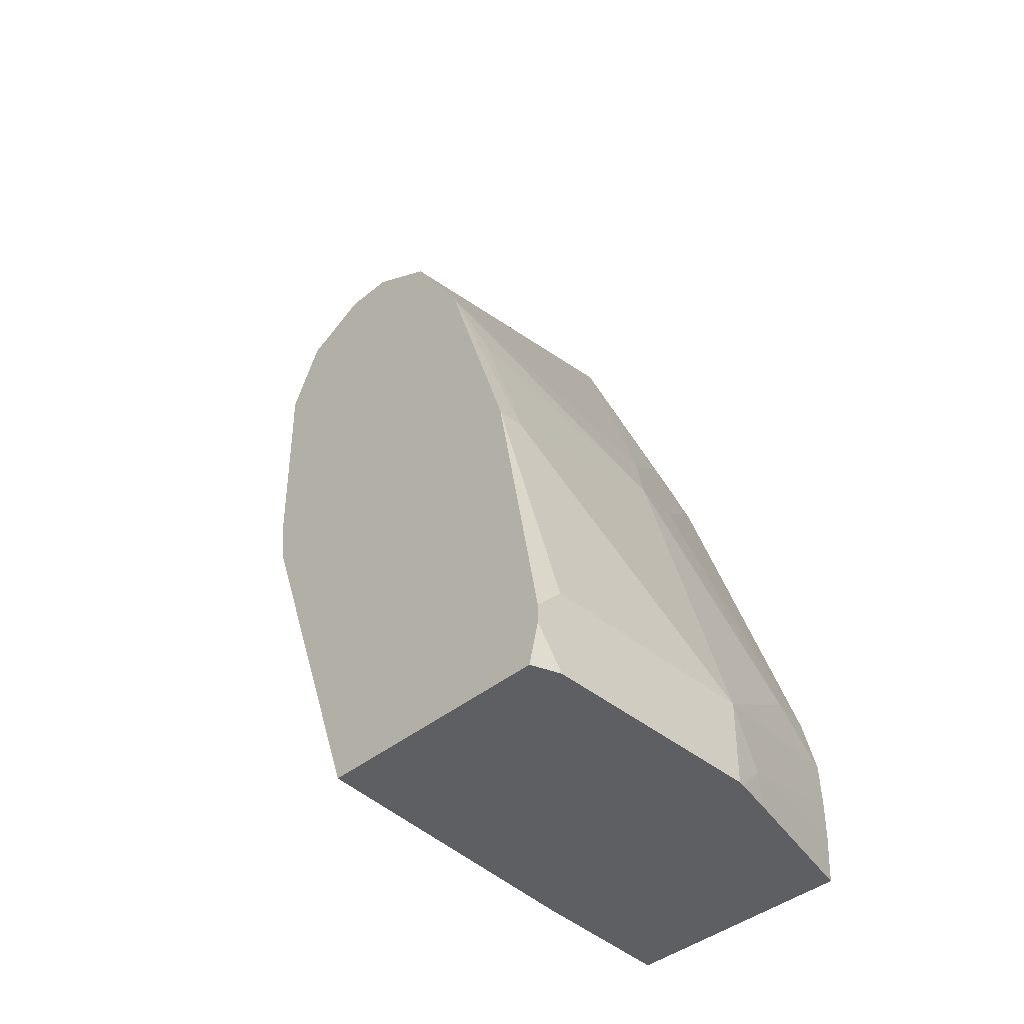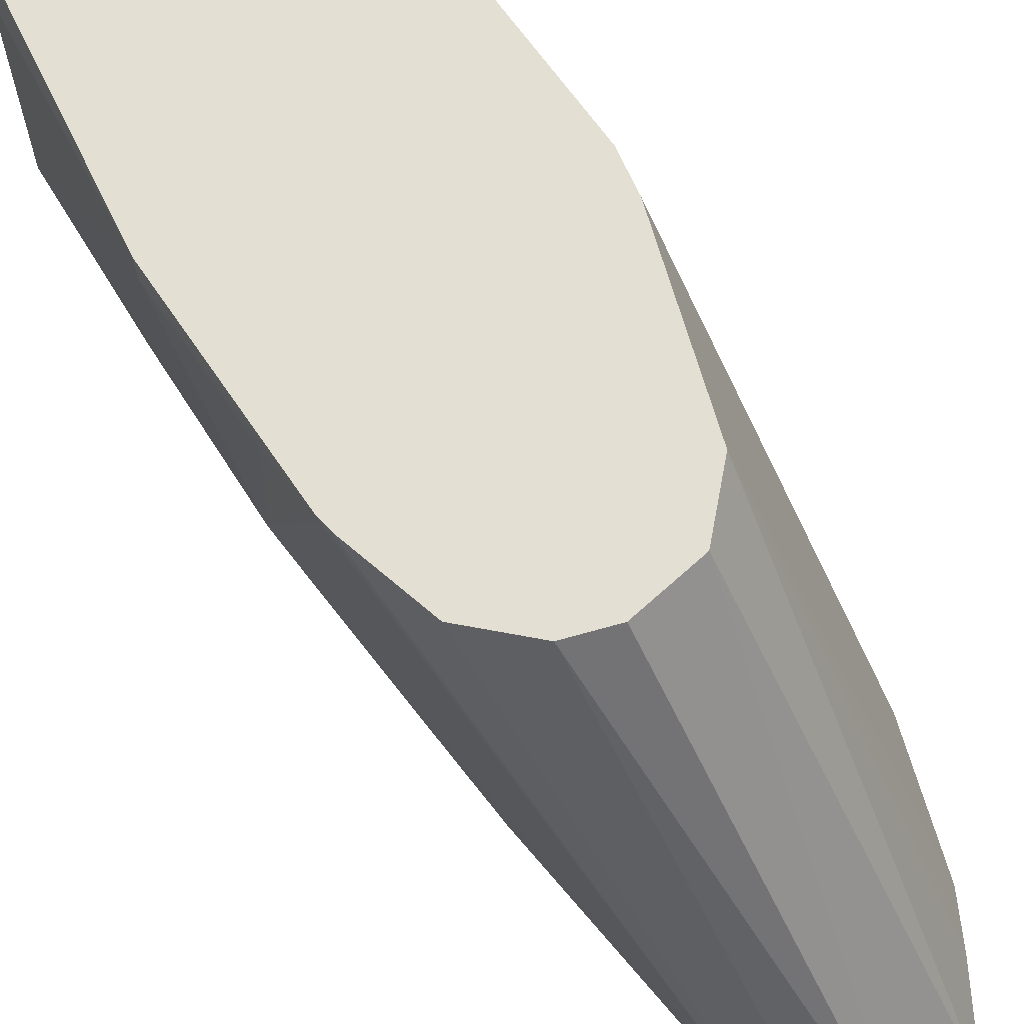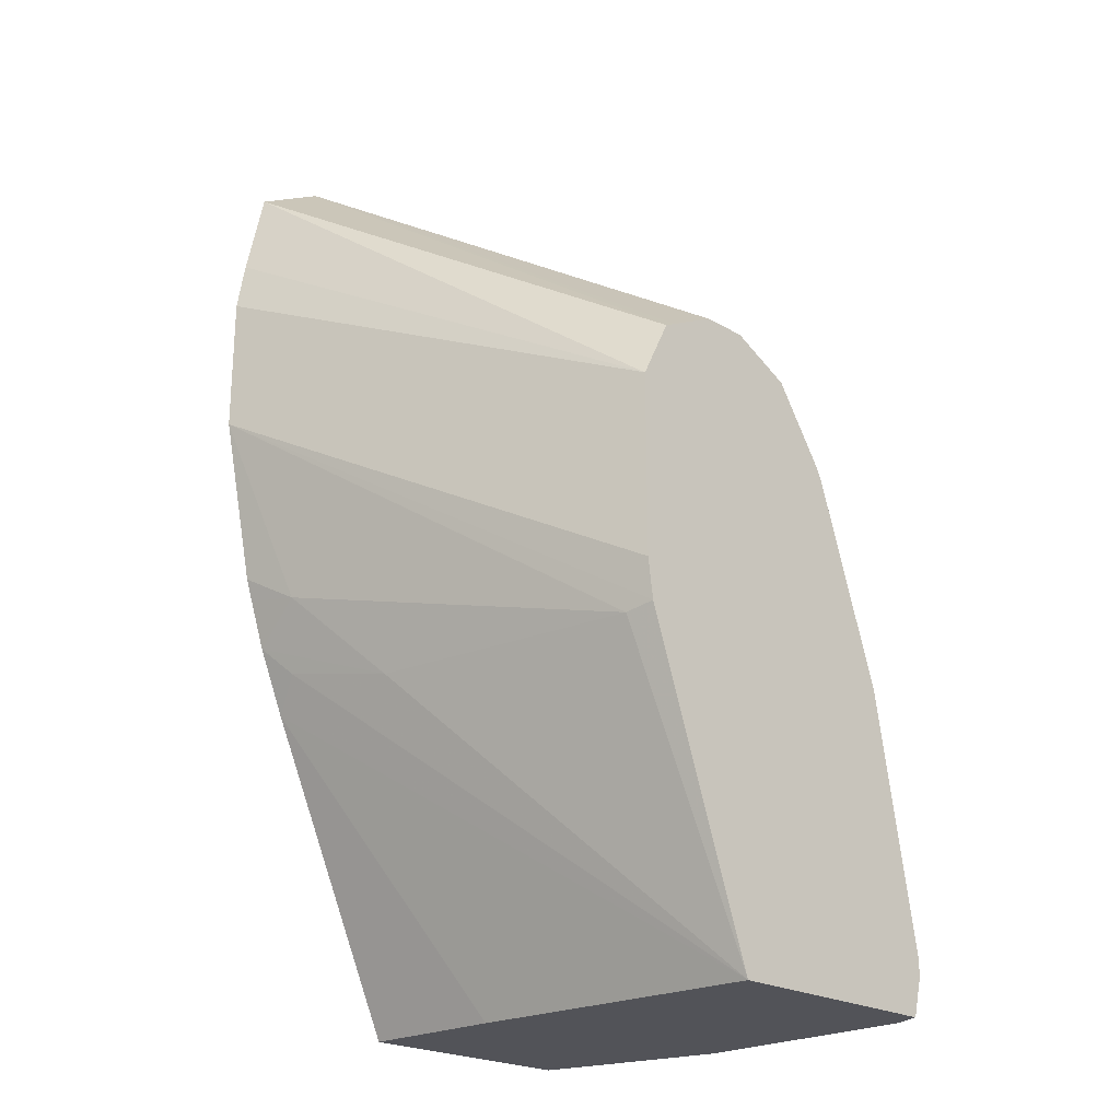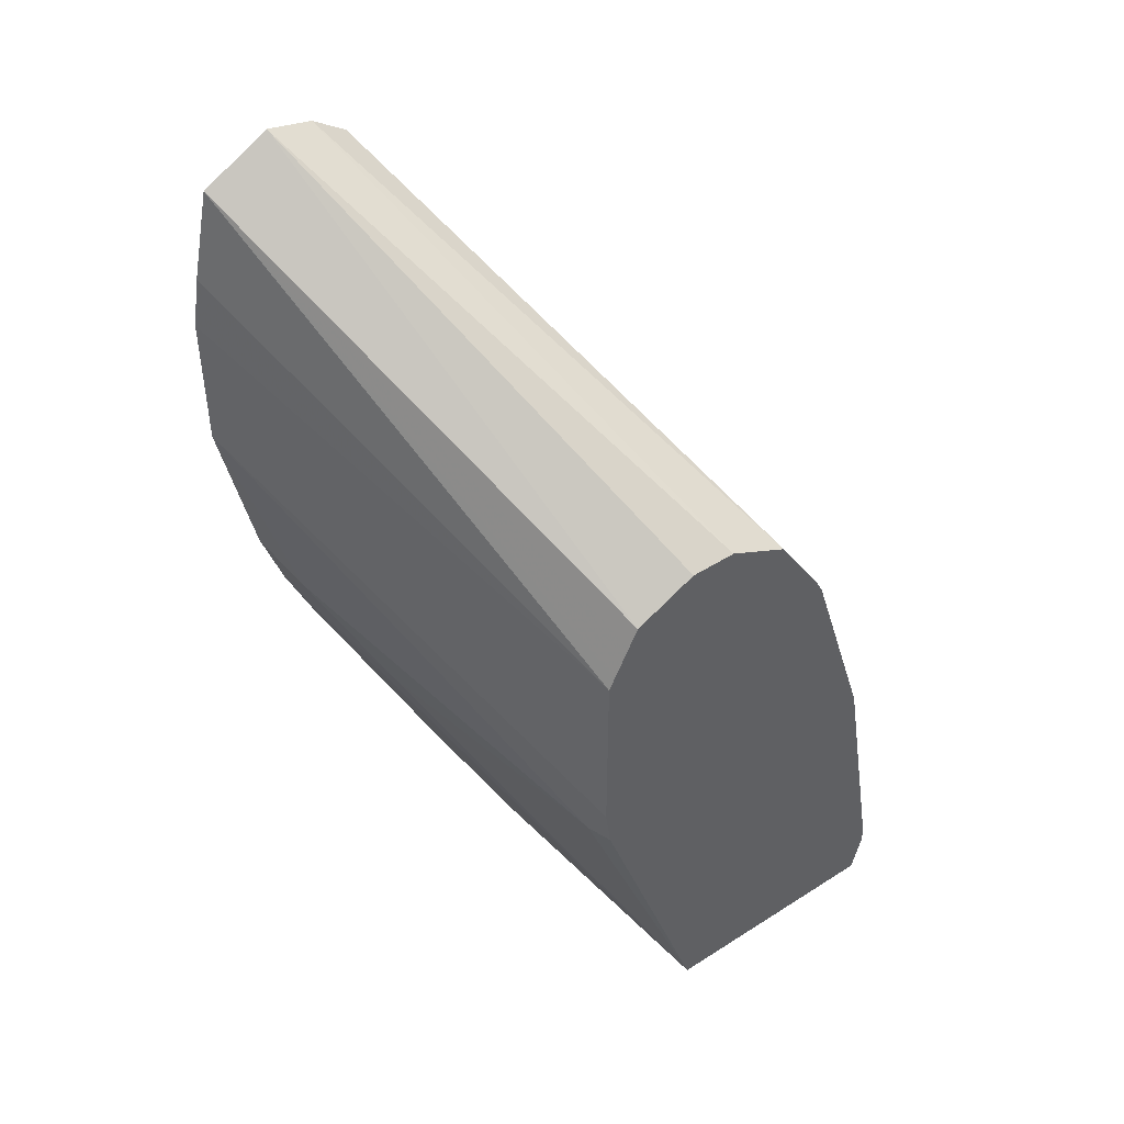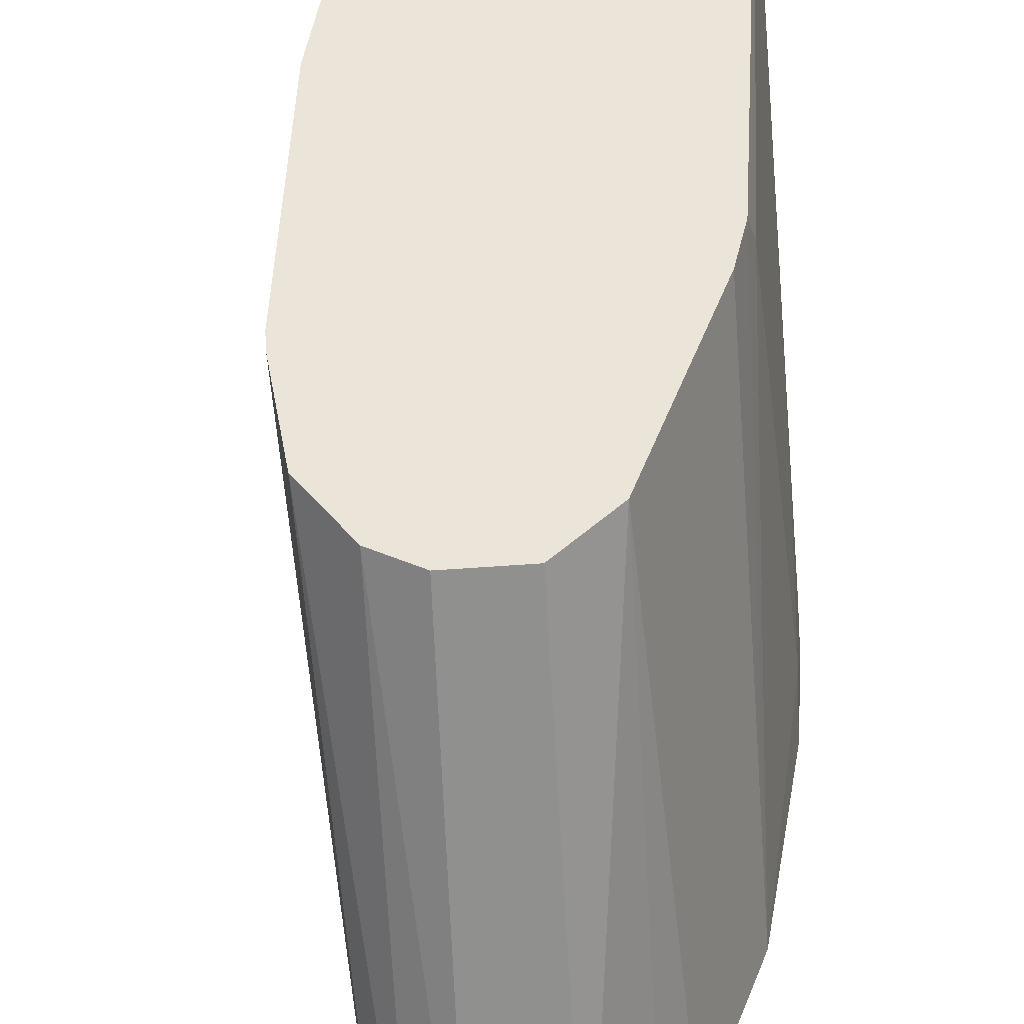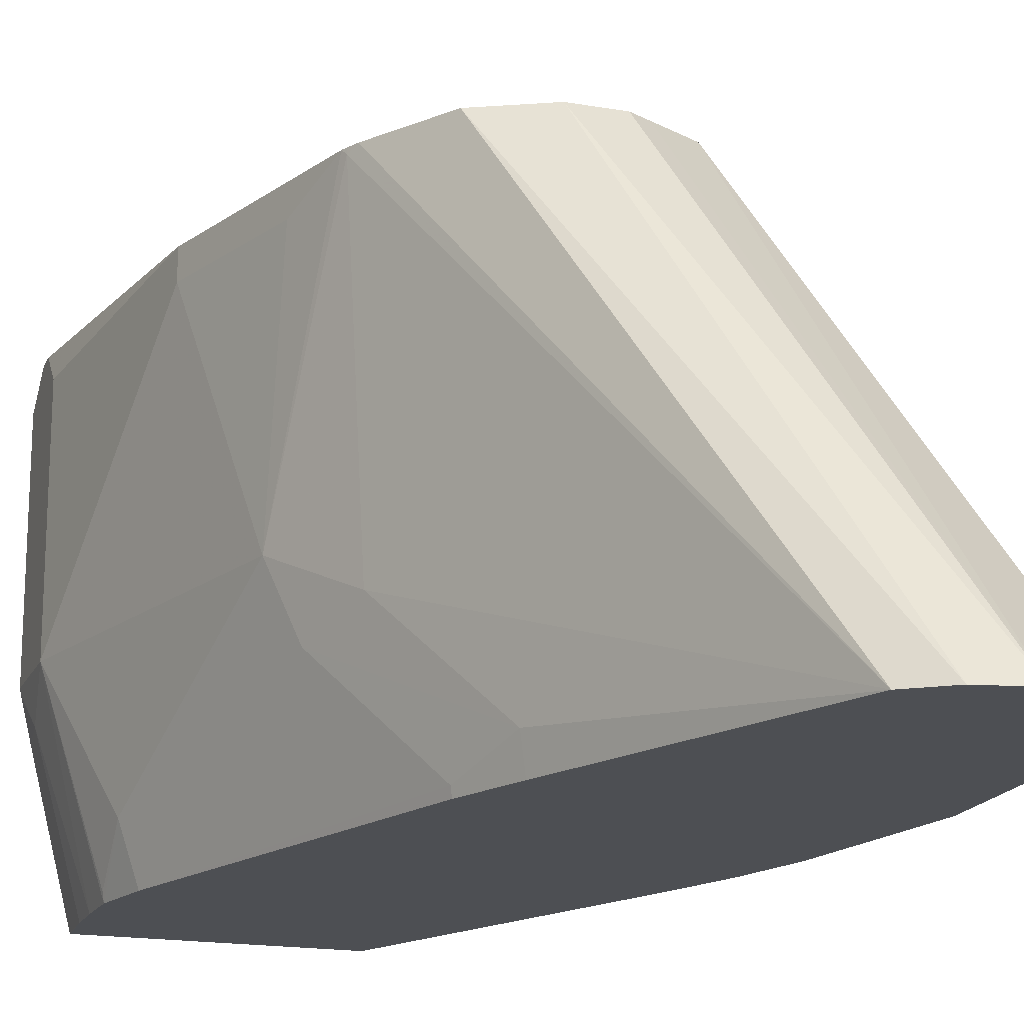
<metadata>
{"format":"obj","ext":"obj","renderer":"f3d","projection":"perspective","resolution":1024,"background":"white","views":[{"elev":-41.1,"azim":44.9,"up":"+Y"},{"elev":67.0,"azim":164.1,"up":"+Z"},{"elev":-22.6,"azim":-44.8,"up":"+Y"},{"elev":45.5,"azim":-36.3,"up":"+Y"},{"elev":59.3,"azim":-157.7,"up":"+Z"},{"elev":-17.9,"azim":161.3,"up":"+Z"}]}
</metadata>
<code>
v 0.3515 0.02071 -0.6203
v 0.3515 0.02071 -0.517
v 0.3515 -0.01783 -0.6203
v 0.3481 -0.00341 -0.6375
v 0.3308 0.02071 -0.7068
v 0.3301 0.04061 -0.7068
v 0.3308 0.04137 -0.703
v 0.3308 0.06207 -0.6824
v 0.3101 0.1654 -0.6203
v 0.3308 0.1241 -0.517
v 0.3515 0.008107 -0.5044
v 0.3308 0.1241 -0.5044
v 0.3515 -0.01783 -0.517
v 0.3509 -0.01783 -0.6231
v 0.3468 -0.01783 -0.6401
v 0.33 -0.01783 -0.7062
v 0.3308 0.003758 -0.7068
v 0.3238 0.06581 -0.7068
v 0.2998 0.1758 -0.6513
v 0.2895 0.2068 -0.641
v 0.2998 0.2171 -0.5066
v 0.3009 0.2148 -0.5044
v 0.3101 0.1861 -0.517
v 0.3515 1.257e-05 -0.5044
v 0.3468 -0.01783 -0.5044
v 0.3298 -0.01783 -0.7068
v 0.3299 -0.01738 -0.7068
v 0.2681 0.2267 -0.7068
v 0.2688 0.2274 -0.703
v 0.2791 0.2171 -0.672
v 0.2585 0.2585 -0.6927
v 0.2016 0.3785 -0.7068
v 0.2976 0.2216 -0.5044
v 0.2998 0.2171 -0.5044
v 0.2392 -0.01783 -0.5044
v 0.224 -0.01783 -0.7068
v 0.2556 0.2557 -0.7068
v 0.1861 0.3891 -0.7068
v 0.2757 0.255 -0.5044
v 0.2275 -0.01783 -0.641
v 0.1886 0.1266 -0.5044
v 0.1861 0.1241 -0.517
v 0.1654 0.1241 -0.641
v 0.1551 0.1344 -0.6927
v 0.1606 0.1192 -0.7068
v 0.1654 0.3935 -0.7068
v 0.2481 0.2688 -0.5044
v 0.1861 0.1447 -0.5044
v 0.1222 0.2519 -0.7068
v 0.1447 0.1654 -0.6824
v 0.1481 0.1482 -0.7068
v 0.1346 0.3766 -0.7068
v 0.1999 0.255 -0.5044
v 0.2053 0.2577 -0.5044
v 0.2191 0.2646 -0.5044
v 0.2275 0.2688 -0.5044
v 0.1861 0.2274 -0.5044
v 0.1222 0.3139 -0.7068
v 0.1377 0.1791 -0.7068
v 0.141 0.1692 -0.7068
v 0.126 0.3365 -0.7068
v 0.1888 0.2328 -0.5044
v 0.1957 0.2466 -0.5044
f 21 33 34
f 20 30 31
f 20 31 32
f 20 32 21
f 19 29 30
f 29 31 30
f 28 31 29
f 21 32 33
f 28 37 31
f 31 37 32
f 18 29 19
f 21 34 22
f 18 28 29
f 11 53 63
f 16 26 27
f 13 24 25
f 11 25 24
f 11 35 25
f 11 41 35
f 11 48 41
f 11 57 48
f 11 62 57
f 11 63 62
f 11 54 53
f 11 55 54
f 32 38 39
f 11 56 55
f 16 27 17
f 32 39 33
f 50 60 51
f 35 42 43
f 11 47 56
f 57 61 58
f 52 63 53
f 52 62 63
f 52 57 62
f 52 61 57
f 50 59 60
f 49 59 50
f 48 58 49
f 48 57 58
f 46 56 47
f 46 55 56
f 46 54 55
f 35 41 42
f 46 53 54
f 44 51 45
f 43 51 44
f 43 50 51
f 42 50 43
f 42 49 50
f 41 49 42
f 41 48 49
f 38 47 39
f 38 46 47
f 36 40 45
f 35 45 40
f 35 44 45
f 35 43 44
f 46 52 53
f 11 39 47
f 5 18 6
f 11 34 33
f 4 17 5
f 4 16 17
f 4 15 16
f 4 14 15
f 3 14 4
f 3 15 14
f 3 16 15
f 3 26 16
f 3 36 26
f 3 40 36
f 3 35 40
f 3 25 35
f 3 13 25
f 1 12 2
f 1 10 12
f 1 9 10
f 1 8 9
f 1 7 8
f 1 6 7
f 1 5 6
f 1 4 5
f 1 3 4
f 1 13 3
f 1 24 13
f 1 11 24
f 1 2 11
f 11 33 39
f 5 17 27
f 5 27 26
f 2 12 11
f 5 36 45
f 11 22 34
f 5 26 36
f 11 12 22
f 10 22 12
f 10 23 22
f 9 23 10
f 9 22 23
f 9 21 22
f 9 20 21
f 9 19 30
f 8 19 9
f 8 18 19
f 6 8 7
f 6 18 8
f 9 30 20
f 5 58 61
f 5 28 18
f 5 37 28
f 5 32 37
f 5 38 32
f 5 45 51
f 5 46 38
f 5 52 46
f 5 61 52
f 5 49 58
f 5 59 49
f 5 60 59
f 5 51 60

</code>
